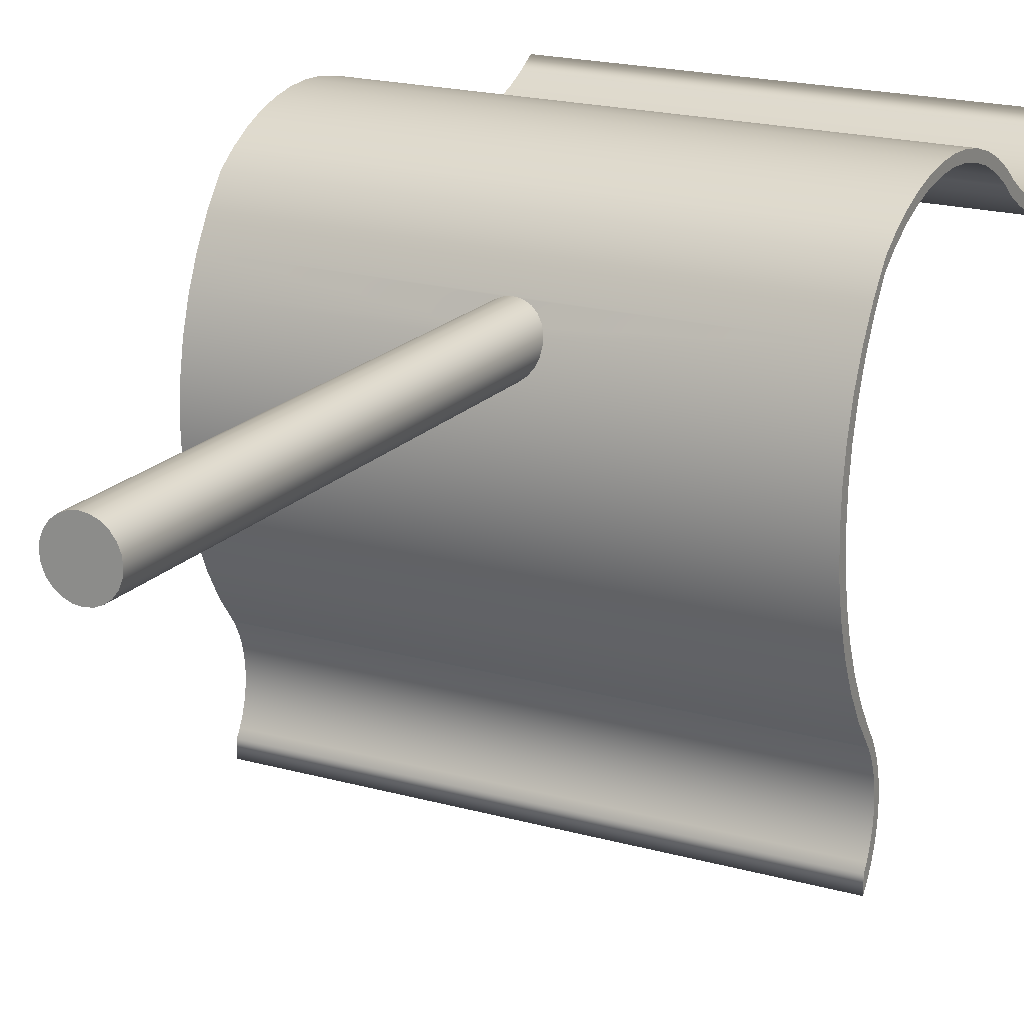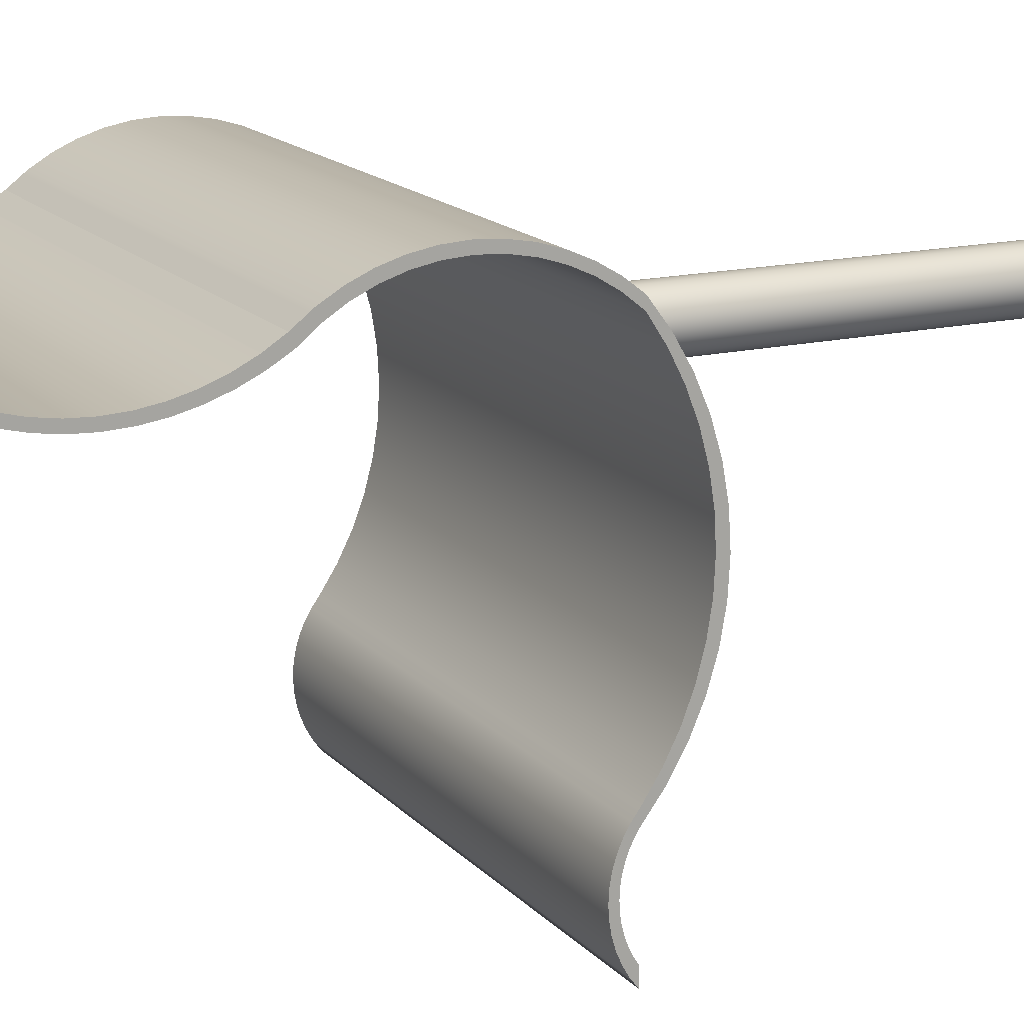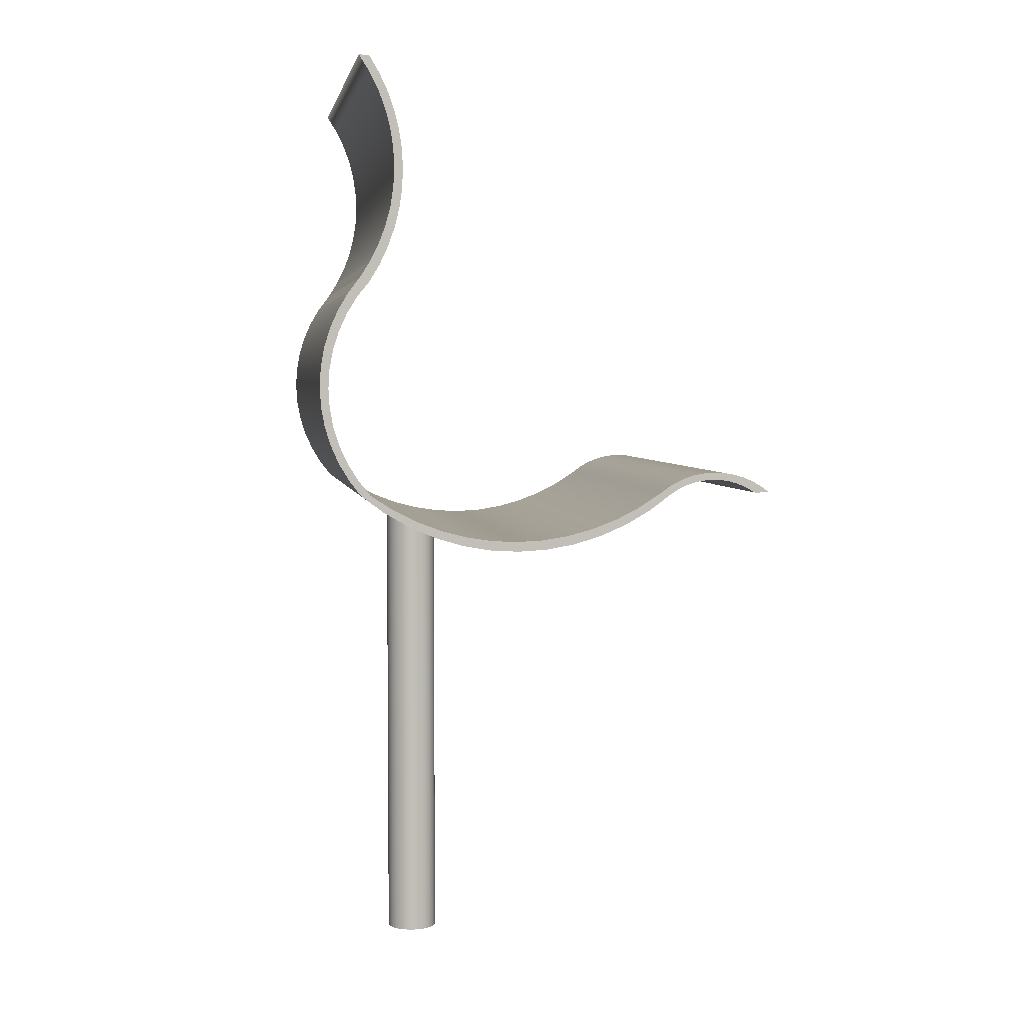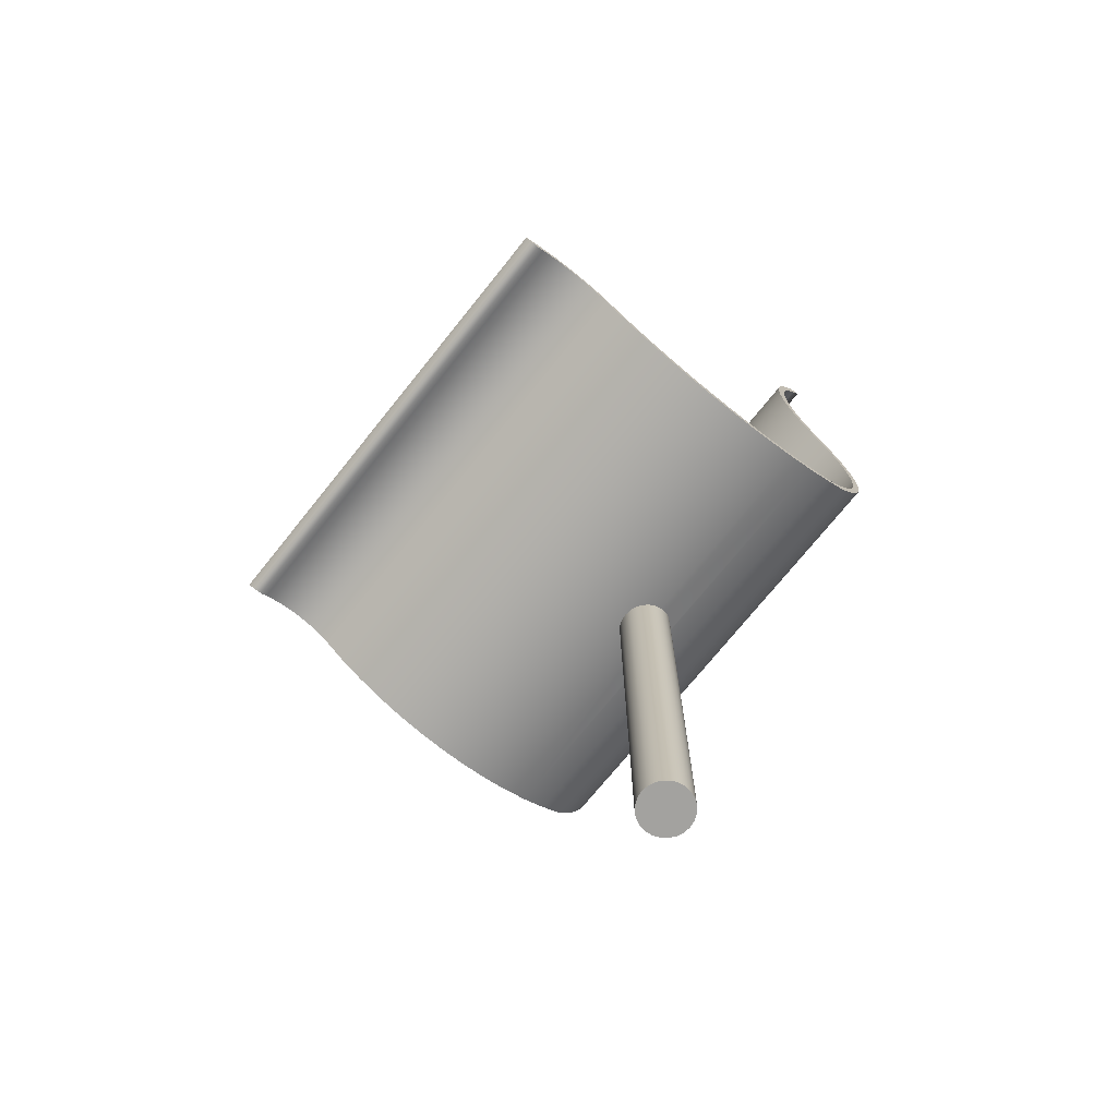
<metadata>
{"format":"obj","ext":"obj","renderer":"f3d","projection":"perspective","resolution":1024,"background":"white","views":[{"elev":18.9,"azim":28.3,"up":"+Z"},{"elev":15.6,"azim":-116.5,"up":"+Z"},{"elev":3.9,"azim":80.9,"up":"+Y"},{"elev":-72.4,"azim":-128.7,"up":"+Y"}]}
</metadata>
<code>
v -0.02228 -0.06835 0.04037
v -0.2059 -0.07092 0.0344
v -0.02307 -0.07092 0.0344
v -0.2059 -0.061 0.05747
v -0.01998 -0.06596 0.04594
v -0.01631 -0.0639 0.05072
v -0.01154 -0.06232 0.05439
v -0.005971 -0.06133 0.05669
v 0 -0.061 0.05747
v 0.2059 -0.07092 0.0344
v -0.2059 -0.0781 0.01034
v 0.2059 -0.0781 0.01034
v 0.02307 -0.07092 0.0344
v -0.02307 -0.4716 0.0344
v -0.02228 -0.4716 0.04037
v 0.2059 -0.061 0.05747
v -0.01998 -0.4716 0.04594
v -0.01631 -0.4716 0.05072
v -0.01154 -0.4716 0.05439
v -0.005971 -0.4716 0.05669
v 0 -0.4716 0.05747
v 0.2059 -0.04847 0.07924
v -0.2059 -0.04847 0.07924
v -0.2059 -0.08245 -0.0144
v -0.2059 -0.08245 -0.06454
v -0.2059 -0.08391 -0.03947
v -0.2059 -0.0781 -0.08928
v -0.2059 -0.07413 -0.01543
v -0.2059 -0.07533 -0.03839
v -0.2059 -0.07054 0.007293
v -0.2059 -0.06461 0.02952
v -0.2059 -0.0564 0.051
v -0.2059 -0.04599 0.07152
v -0.2059 -0.0335 0.09941
v -0.2059 -0.0335 0.09083
v -0.2059 -0.02233 0.108
v -0.2059 -0.02296 0.09941
v -0.2059 -0.02026 0.1016
v -0.2059 -0.01984 0.1099
v -0.2059 -0.01005 0.108
v -0.2059 -0.005025 0.1187
v -0.2059 -0.005778 0.1107
v -0.2059 0.009711 0.1179
v -0.2059 0.01073 0.1257
v -0.2059 0.02597 0.1231
v -0.2059 0.0272 0.1307
v -0.2059 0.04275 0.1262
v -0.2059 0.04415 0.1338
v -0.2059 0.0598 0.1273
v -0.2059 0.06135 0.1348
v -0.2059 0.07684 0.1262
v -0.2059 0.07855 0.1338
v -0.2059 0.09362 0.1231
v -0.2059 0.0955 0.1307
v -0.2059 0.1099 0.1179
v -0.2059 0.112 0.1257
v -0.2059 0.1254 0.1107
v -0.2059 0.1277 0.1187
v -0.2059 0.1296 0.108
v -0.2059 0.1425 0.1099
v -0.2059 0.1399 0.1016
v -0.2059 0.1426 0.09941
v -0.2059 0.145 0.108
v -0.2059 0.1531 0.09083
v -0.2059 0.1562 0.09941
v -0.2059 0.1677 0.08216
v -0.2059 0.1698 0.09083
v -0.2059 0.1831 0.07495
v -0.2059 0.1704 0.09044
v -0.2059 0.1855 0.08297
v -0.2059 0.1992 0.06927
v -0.2059 0.2013 0.07707
v -0.2059 0.2157 0.06517
v -0.2059 0.2176 0.07281
v -0.2059 0.2325 0.0627
v -0.2059 0.2342 0.07025
v -0.2059 0.2495 0.06188
v -0.2059 0.251 0.06938
v -0.2059 0.2665 0.0627
v -0.2059 0.2679 0.07025
v -0.2059 0.2833 0.06517
v -0.2059 0.2845 0.07281
v -0.2059 0.2998 0.06927
v -0.2059 0.3008 0.07707
v -0.2059 0.3159 0.07495
v -0.2059 0.3166 0.08297
v -0.2059 0.3313 0.08216
v -0.2059 0.3317 0.09044
v -0.2059 0.3459 0.09083
v -0.2059 0.3323 0.09083
v -0.2059 0.3459 0.09941
v -0.2059 -0.07413 -0.06136
v -0.2059 -0.07092 -0.1133
v -0.2059 -0.07054 -0.08409
v -0.2059 -0.061 -0.1364
v -0.2059 -0.06461 -0.1063
v -0.2059 -0.0564 -0.1278
v -0.2059 -0.04847 -0.1582
v -0.2059 -0.04599 -0.1483
v -0.2059 -0.0335 -0.1783
v -0.2059 -0.0335 -0.1676
v -0.2059 -0.02809 -0.1749
v -0.2059 -0.02998 -0.1841
v -0.2059 -0.02704 -0.1902
v -0.2059 -0.02356 -0.1827
v -0.2059 -0.02472 -0.1965
v -0.2059 -0.02305 -0.203
v -0.2059 -0.01997 -0.191
v -0.2059 -0.02204 -0.2097
v -0.2059 -0.02171 -0.2164
v -0.2059 -0.02998 -0.2487
v -0.2059 -0.0335 -0.2677
v -0.2059 -0.0335 -0.2545
v -0.2059 -0.02809 -0.2605
v -0.2059 -0.02704 -0.2427
v -0.2059 -0.02356 -0.2526
v -0.2059 -0.02472 -0.2364
v -0.2059 -0.02305 -0.2298
v -0.2059 -0.01997 -0.2443
v -0.2059 -0.02204 -0.2231
v -0.2059 -0.01737 -0.1997
v -0.2059 -0.01737 -0.2356
v -0.2059 -0.0158 -0.2086
v -0.2059 -0.0158 -0.2267
v -0.2059 -0.01527 -0.2177
v 0.2059 -0.08245 -0.0144
v 0.2059 -0.02809 -0.2605
v 0.2059 -0.0335 -0.2545
v 0.2059 -0.0335 -0.2677
v 0.2059 -0.02998 -0.2487
v 0.2059 -0.02704 -0.2427
v 0.2059 -0.02356 -0.2526
v 0.2059 -0.02472 -0.2364
v 0.2059 -0.02305 -0.2298
v 0.2059 -0.01997 -0.2443
v 0.2059 -0.02204 -0.2231
v 0.2059 -0.02171 -0.2164
v 0.2059 -0.08245 -0.06454
v 0.2059 -0.08391 -0.03947
v 0.2059 -0.0781 -0.08928
v 0.2059 -0.07413 -0.06136
v 0.2059 -0.07092 -0.1133
v 0.2059 -0.07533 -0.03839
v 0.2059 -0.07054 -0.08409
v 0.2059 -0.061 -0.1364
v 0.2059 -0.06461 -0.1063
v 0.2059 -0.0564 -0.1278
v 0.2059 -0.04847 -0.1582
v 0.2059 -0.04599 -0.1483
v 0.2059 -0.0335 -0.1783
v 0.2059 -0.0335 -0.1676
v 0.2059 -0.02998 -0.1841
v 0.2059 -0.02809 -0.1749
v 0.2059 -0.02704 -0.1902
v 0.2059 -0.02356 -0.1827
v 0.2059 -0.02472 -0.1965
v 0.2059 -0.02305 -0.203
v 0.2059 -0.01997 -0.191
v 0.2059 -0.02204 -0.2097
v 0.2059 -0.01737 -0.2356
v 0.2059 -0.01737 -0.1997
v 0.2059 -0.0158 -0.2267
v 0.2059 -0.0158 -0.2086
v 0.2059 -0.01527 -0.2177
v 0.2059 -0.07413 -0.01543
v 0.2059 -0.07054 0.007293
v 0.2059 -0.06461 0.02952
v 0.2059 -0.0564 0.051
v 0.2059 -0.04599 0.07152
v 0.2059 -0.0335 0.09941
v 0.2059 -0.0335 0.09083
v 0.2059 -0.02296 0.09941
v 0.2059 -0.02233 0.108
v 0.2059 -0.02026 0.1016
v 0.2059 -0.01984 0.1099
v 0.2059 -0.01005 0.108
v 0.2059 -0.005025 0.1187
v 0.2059 -0.005778 0.1107
v 0.2059 0.009711 0.1179
v 0.2059 0.01073 0.1257
v 0.2059 0.02597 0.1231
v 0.2059 0.0272 0.1307
v 0.2059 0.04275 0.1262
v 0.2059 0.04415 0.1338
v 0.2059 0.0598 0.1273
v 0.2059 0.06135 0.1348
v 0.2059 0.07684 0.1262
v 0.2059 0.07855 0.1338
v 0.2059 0.09362 0.1231
v 0.2059 0.0955 0.1307
v 0.2059 0.1099 0.1179
v 0.2059 0.112 0.1257
v 0.2059 0.1254 0.1107
v 0.2059 0.1277 0.1187
v 0.2059 0.1296 0.108
v 0.2059 0.1425 0.1099
v 0.2059 0.1399 0.1016
v 0.2059 0.1426 0.09941
v 0.2059 0.145 0.108
v 0.2059 0.1531 0.09083
v 0.2059 0.1562 0.09941
v 0.2059 0.1677 0.08216
v 0.2059 0.1698 0.09083
v 0.2059 0.1831 0.07495
v 0.2059 0.1704 0.09044
v 0.2059 0.1855 0.08297
v 0.2059 0.1992 0.06927
v 0.2059 0.2013 0.07707
v 0.2059 0.2157 0.06517
v 0.2059 0.2176 0.07281
v 0.2059 0.2325 0.0627
v 0.2059 0.2342 0.07025
v 0.2059 0.2495 0.06188
v 0.2059 0.251 0.06938
v 0.2059 0.2665 0.0627
v 0.2059 0.2679 0.07025
v 0.2059 0.2833 0.06517
v 0.2059 0.2845 0.07281
v 0.2059 0.2998 0.06927
v 0.2059 0.3008 0.07707
v 0.2059 0.3159 0.07495
v 0.2059 0.3166 0.08297
v 0.2059 0.3313 0.08216
v 0.2059 0.3317 0.09044
v 0.2059 0.3459 0.09083
v 0.2059 0.3323 0.09083
v 0.2059 0.3459 0.09941
v -0.02228 -0.4716 0.02843
v -0.02228 -0.0727 0.02843
v 0.005971 -0.4716 0.05669
v 0.005971 -0.06145 0.05669
v -0.01998 -0.4716 0.02287
v -0.01998 -0.07436 0.02287
v 0.01154 -0.4716 0.05439
v 0.01154 -0.06232 0.05439
v -0.01631 -0.4716 0.01809
v -0.01631 -0.07579 0.01809
v 0.01631 -0.4716 0.05072
v 0.01631 -0.0639 0.05072
v -0.01154 -0.07688 0.01443
v -0.01154 -0.4716 0.01443
v 0.01998 -0.06596 0.04594
v 0.01998 -0.4716 0.04594
v -0.005971 -0.07757 0.01212
v -0.005971 -0.4716 0.01212
v 0.02228 -0.06835 0.04037
v 0.02228 -0.4716 0.04037
v 0 -0.07793 0.01133
v 0 -0.4716 0.01133
v 0.02307 -0.4716 0.0344
v 0.005971 -0.07757 0.01212
v 0 -0.0778 0.01133
v 0.005971 -0.4716 0.01212
v 0.02228 -0.0727 0.02843
v 0.02228 -0.4716 0.02843
v 0.01154 -0.07688 0.01443
v 0.01154 -0.4716 0.01443
v 0.01998 -0.07436 0.02287
v 0.01998 -0.4716 0.02287
v 0.01631 -0.07579 0.01809
v 0.01631 -0.4716 0.01809
g SketchUp_ID2
f 1 2 3
f 2 1 4
f 4 1 5
f 4 5 6
f 4 6 7
f 4 7 8
f 4 8 9
f 10 11 12
f 11 10 2
f 2 10 13
f 2 13 3
f 1 14 15
f 14 1 3
f 16 13 10
f 13 16 3
f 3 16 1
f 1 16 5
f 5 16 6
f 6 16 7
f 7 16 8
f 8 16 9
f 5 15 17
f 15 5 1
f 6 17 18
f 17 6 5
f 19 6 18
f 6 19 7
f 20 7 19
f 7 20 8
f 21 8 20
f 8 21 9
f 22 9 16
f 9 22 4
f 4 22 23
f 24 25 26
f 25 24 11
f 25 11 27
f 27 11 28
f 28 11 2
f 27 28 29
f 28 2 30
f 30 2 4
f 30 4 31
f 31 4 32
f 32 4 23
f 32 23 33
f 33 23 34
f 33 34 35
f 35 34 36
f 35 36 37
f 37 36 38
f 38 36 39
f 38 39 40
f 40 39 41
f 40 41 42
f 42 41 43
f 43 41 44
f 43 44 45
f 45 44 46
f 45 46 47
f 47 46 48
f 47 48 49
f 49 48 50
f 49 50 51
f 51 50 52
f 51 52 53
f 53 52 54
f 53 54 55
f 55 54 56
f 55 56 57
f 57 56 58
f 57 58 59
f 59 58 60
f 59 60 61
f 61 60 62
f 62 60 63
f 62 63 64
f 64 63 65
f 64 65 66
f 66 65 67
f 66 67 68
f 68 67 69
f 68 69 70
f 68 70 71
f 71 70 72
f 71 72 73
f 73 72 74
f 73 74 75
f 75 74 76
f 75 76 77
f 77 76 78
f 77 78 79
f 79 78 80
f 79 80 81
f 81 80 82
f 81 82 83
f 83 82 84
f 83 84 85
f 85 84 86
f 85 86 87
f 87 86 88
f 87 88 89
f 89 88 90
f 89 90 91
f 27 92 93
f 92 27 29
f 93 92 94
f 93 94 95
f 95 94 96
f 95 96 97
f 95 97 98
f 98 97 99
f 98 99 100
f 100 99 101
f 100 101 102
f 100 102 103
f 103 102 104
f 104 102 105
f 104 105 106
f 106 105 107
f 107 105 108
f 107 108 109
f 109 108 110
f 111 112 113
f 112 111 114
f 114 111 115
f 114 115 116
f 116 115 117
f 116 117 118
f 116 118 119
f 119 118 120
f 119 120 110
f 119 110 108
f 119 108 121
f 119 121 122
f 122 121 123
f 122 123 124
f 124 123 125
f 12 24 126
f 24 12 11
f 127 128 129
f 128 127 130
f 130 127 131
f 131 127 132
f 131 132 133
f 133 132 134
f 134 132 135
f 134 135 136
f 136 135 137
f 138 126 139
f 126 138 140
f 126 140 12
f 12 140 141
f 141 140 142
f 12 141 143
f 141 142 144
f 144 142 145
f 144 145 146
f 146 145 147
f 147 145 148
f 147 148 149
f 149 148 150
f 149 150 151
f 151 150 152
f 151 152 153
f 153 152 154
f 153 154 155
f 155 154 156
f 155 156 157
f 155 157 158
f 158 157 159
f 158 159 137
f 158 137 135
f 158 135 160
f 158 160 161
f 161 160 162
f 161 162 163
f 163 162 164
f 12 165 10
f 165 12 143
f 10 165 166
f 10 166 16
f 16 166 167
f 16 167 168
f 16 168 22
f 22 168 169
f 22 169 170
f 170 169 171
f 170 171 172
f 170 172 173
f 173 172 174
f 173 174 175
f 175 174 176
f 175 176 177
f 177 176 178
f 177 178 179
f 177 179 180
f 180 179 181
f 180 181 182
f 182 181 183
f 182 183 184
f 184 183 185
f 184 185 186
f 186 185 187
f 186 187 188
f 188 187 189
f 188 189 190
f 190 189 191
f 190 191 192
f 192 191 193
f 192 193 194
f 194 193 195
f 194 195 196
f 196 195 197
f 196 197 198
f 196 198 199
f 199 198 200
f 199 200 201
f 201 200 202
f 201 202 203
f 203 202 204
f 203 204 205
f 205 204 206
f 206 204 207
f 206 207 208
f 208 207 209
f 208 209 210
f 210 209 211
f 210 211 212
f 212 211 213
f 212 213 214
f 214 213 215
f 214 215 216
f 216 215 217
f 216 217 218
f 218 217 219
f 218 219 220
f 220 219 221
f 220 221 222
f 222 221 223
f 222 223 224
f 224 223 225
f 224 225 226
f 226 225 227
f 3 228 14
f 228 3 229
f 230 9 21
f 9 230 231
f 170 23 22
f 23 170 34
f 170 36 34
f 36 170 173
f 173 39 36
f 39 173 175
f 175 41 39
f 41 175 177
f 177 44 41
f 44 177 180
f 180 46 44
f 46 180 182
f 182 48 46
f 48 182 184
f 184 50 48
f 50 184 186
f 186 52 50
f 52 186 188
f 188 54 52
f 54 188 190
f 190 56 54
f 56 190 192
f 192 58 56
f 58 192 194
f 194 60 58
f 60 194 196
f 196 63 60
f 63 196 199
f 199 65 63
f 65 199 201
f 148 100 150
f 100 148 98
f 145 98 148
f 98 145 95
f 142 95 145
f 95 142 93
f 140 93 142
f 93 140 27
f 138 27 140
f 27 138 25
f 139 25 138
f 25 139 26
f 126 26 139
f 26 126 24
f 229 232 228
f 232 229 233
f 234 231 230
f 231 234 235
f 233 236 232
f 236 233 237
f 238 235 234
f 235 238 239
f 240 236 237
f 236 240 241
f 242 238 243
f 238 242 239
f 244 241 240
f 241 244 245
f 246 243 247
f 243 246 242
f 248 245 244
f 245 248 249
f 13 247 250
f 247 13 246
f 251 248 252
f 248 251 249
f 249 251 253
f 254 250 255
f 250 254 13
f 256 253 251
f 253 256 257
f 258 255 259
f 255 258 254
f 260 257 256
f 257 260 261
f 260 259 261
f 259 260 258
g SketchUp_ID15
f 28 143 29
f 143 28 165
f 30 165 28
f 165 30 166
f 29 141 92
f 141 29 143
f 31 166 30
f 166 31 167
f 92 144 94
f 144 92 141
f 32 167 31
f 167 32 168
f 94 146 96
f 146 94 144
f 33 168 32
f 168 33 169
f 96 147 97
f 147 96 146
f 35 169 33
f 169 35 171
f 97 149 99
f 149 97 147
f 172 35 37
f 35 172 171
f 99 151 101
f 151 99 149
f 174 37 38
f 37 174 172
f 101 153 102
f 153 101 151
f 176 38 40
f 38 176 174
f 102 155 105
f 155 102 153
f 178 40 42
f 40 178 176
f 105 158 108
f 158 105 155
f 179 42 43
f 42 179 178
f 108 161 121
f 161 108 158
f 181 43 45
f 43 181 179
f 121 163 123
f 163 121 161
f 183 45 47
f 45 183 181
f 123 164 125
f 164 123 163
f 185 47 49
f 47 185 183
f 125 162 124
f 162 125 164
f 187 49 51
f 49 187 185
f 124 160 122
f 160 124 162
f 189 51 53
f 51 189 187
f 122 135 119
f 135 122 160
f 191 53 55
f 53 191 189
f 119 132 116
f 132 119 135
f 193 55 57
f 55 193 191
f 116 127 114
f 127 116 132
f 195 57 59
f 57 195 193
f 114 129 112
f 129 114 127
f 197 59 61
f 59 197 195
f 128 112 129
f 112 128 113
f 198 61 62
f 61 198 197
f 130 113 128
f 113 130 111
f 200 62 64
f 62 200 198
f 131 111 130
f 111 131 115
f 202 64 66
f 64 202 200
f 133 115 131
f 115 133 117
f 204 66 68
f 66 204 202
f 134 117 133
f 117 134 118
f 207 68 71
f 68 207 204
f 136 118 134
f 118 136 120
f 209 71 73
f 71 209 207
f 137 120 136
f 120 137 110
f 211 73 75
f 73 211 209
f 159 110 137
f 110 159 109
f 213 75 77
f 75 213 211
f 157 109 159
f 109 157 107
f 215 77 79
f 77 215 213
f 156 107 157
f 107 156 106
f 217 79 81
f 79 217 215
f 154 106 156
f 106 154 104
f 219 81 83
f 81 219 217
f 152 104 154
f 104 152 103
f 221 83 85
f 83 221 219
f 150 103 152
f 103 150 100
f 223 85 87
f 85 223 221
f 225 87 89
f 87 225 223
f 91 225 89
f 225 91 227
f 226 91 90
f 91 226 227
f 224 90 88
f 90 224 226
f 222 88 86
f 88 222 224
f 220 86 84
f 86 220 222
f 218 84 82
f 84 218 220
f 216 82 80
f 82 216 218
f 214 80 78
f 80 214 216
f 212 78 76
f 78 212 214
f 210 76 74
f 76 210 212
f 208 74 72
f 74 208 210
f 206 72 70
f 72 206 208
f 205 70 69
f 70 205 206
f 203 69 67
f 69 203 205
f 201 67 65
f 67 201 203
g SketchUp_ID28
f 253 245 249
f 245 253 257
f 245 257 241
f 241 257 261
f 241 261 236
f 236 261 232
f 232 261 259
f 232 259 255
f 232 255 228
f 228 255 14
f 14 255 250
f 14 250 247
f 14 247 15
f 15 247 243
f 15 243 17
f 17 243 238
f 17 238 18
f 18 238 234
f 18 234 19
f 19 234 230
f 19 230 20
f 20 230 21
g SketchUp_ID28
f 21 230 20
f 20 230 19
f 230 234 19
f 19 234 18
f 234 238 18
f 18 238 17
f 238 243 17
f 17 243 15
f 243 247 15
f 15 247 14
f 247 250 14
f 250 255 14
f 14 255 228
f 228 255 232
f 255 259 232
f 259 261 232
f 232 261 236
f 236 261 241
f 261 257 241
f 241 257 245
f 257 253 245
f 249 245 253

</code>
